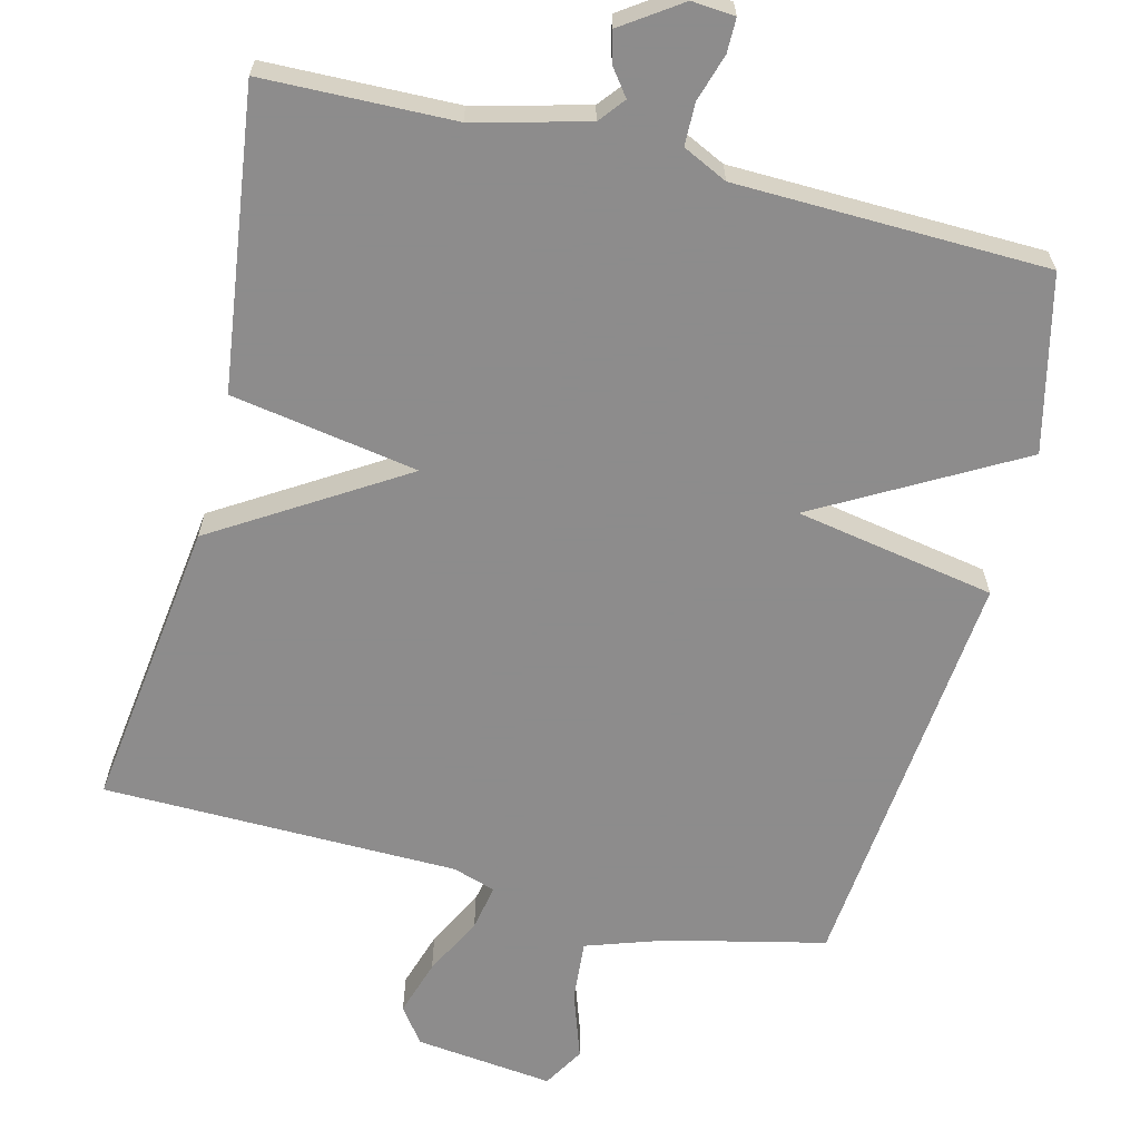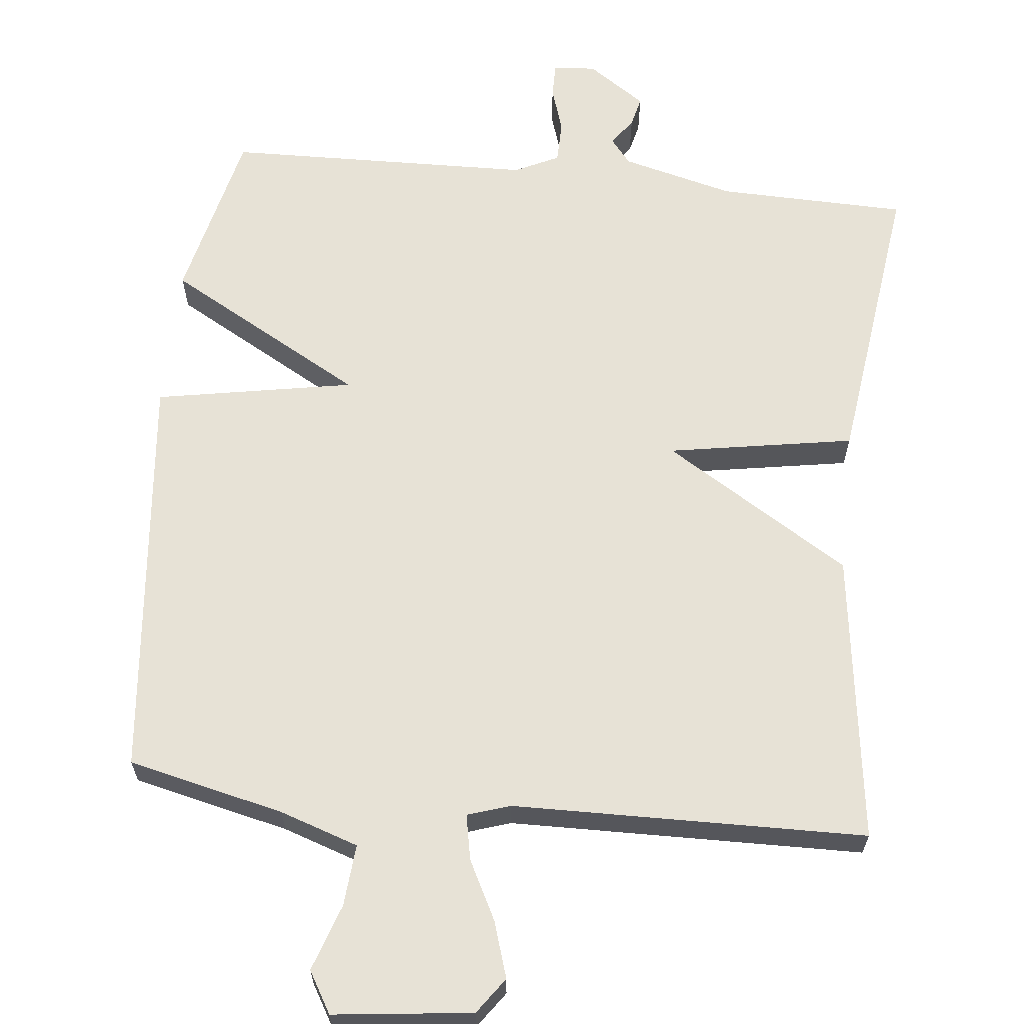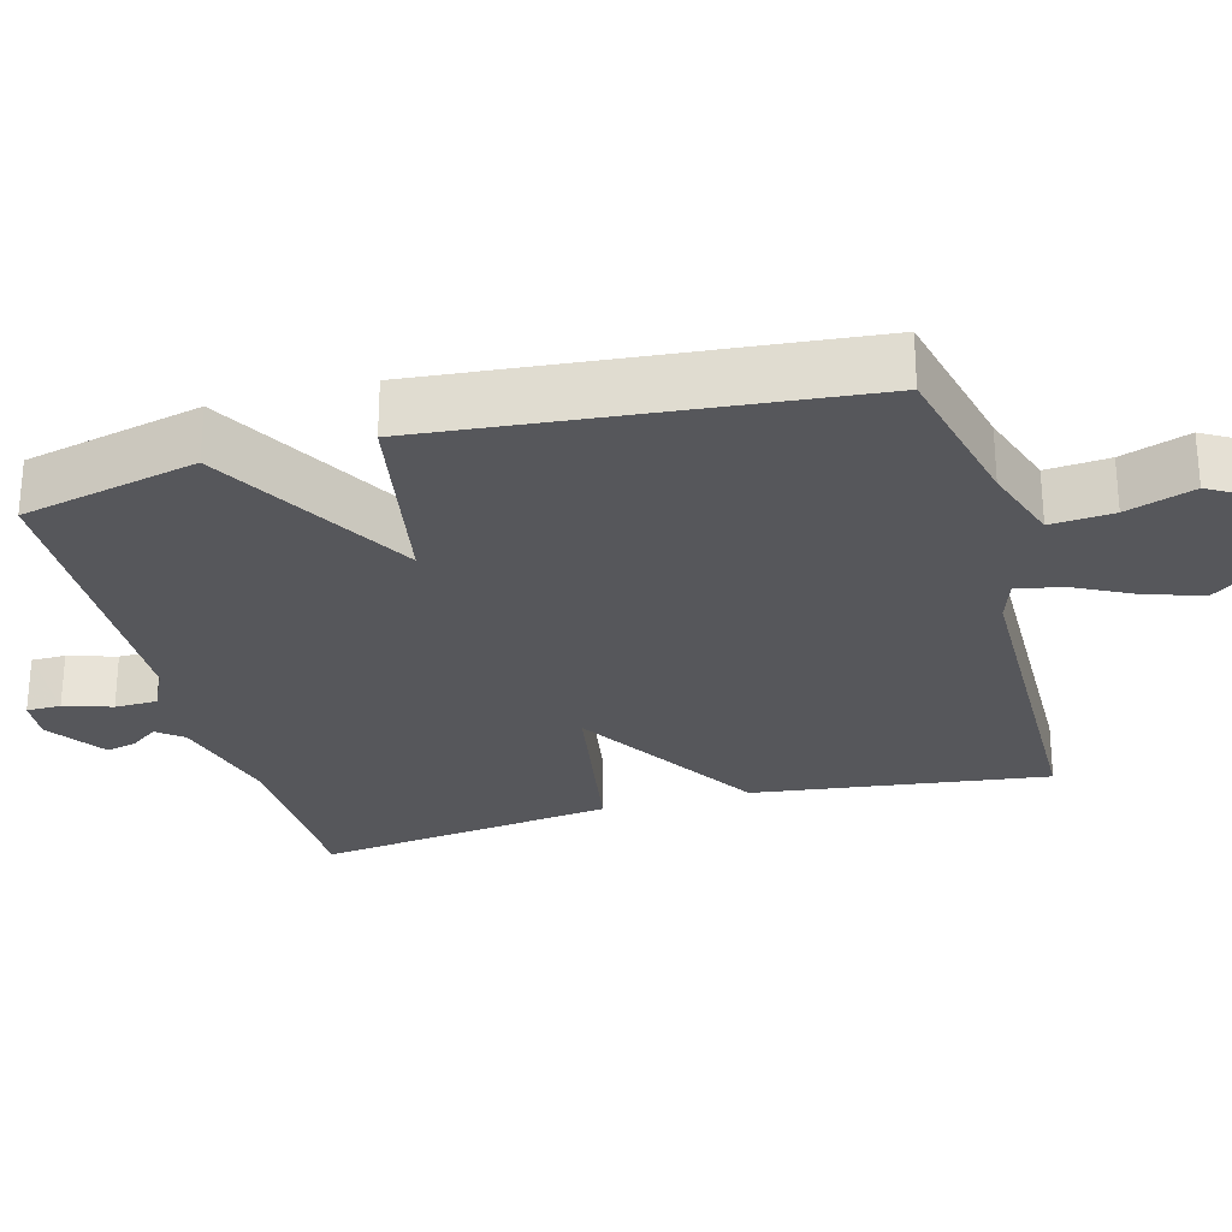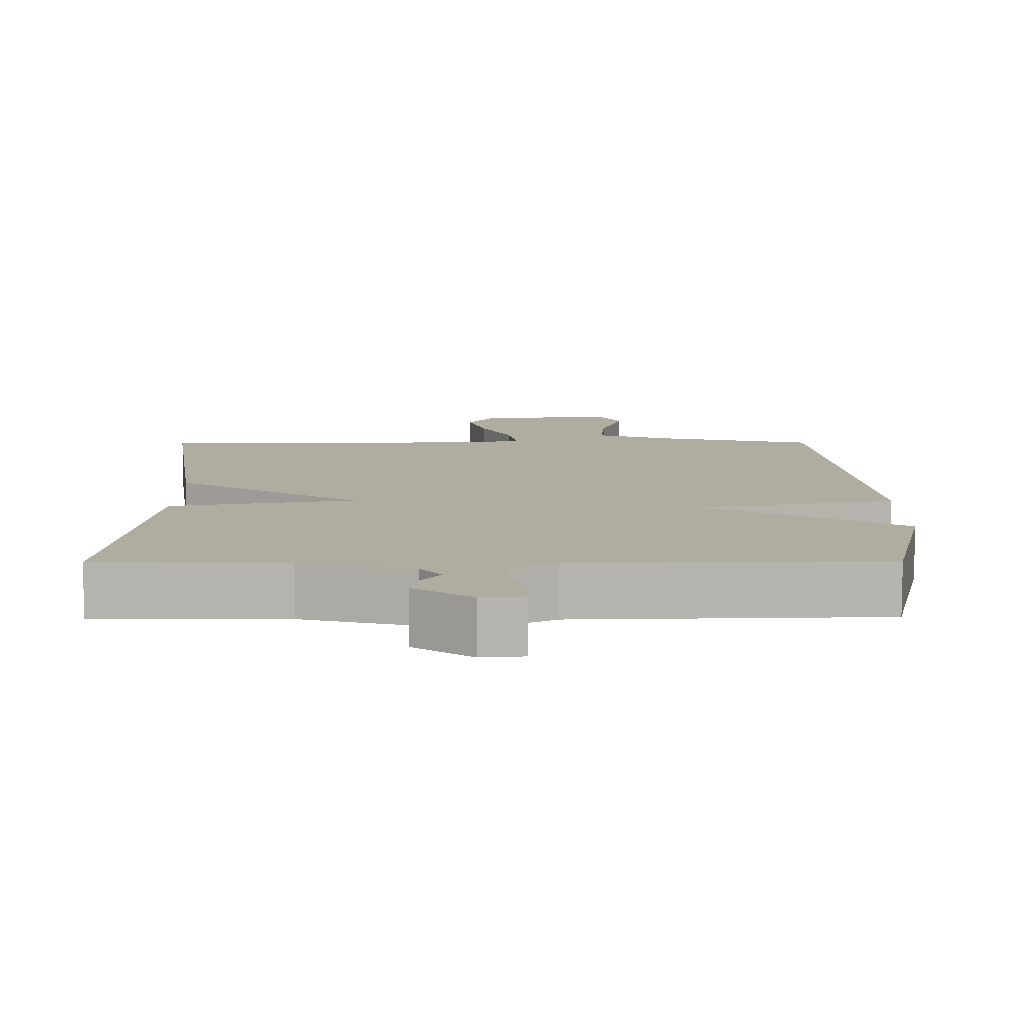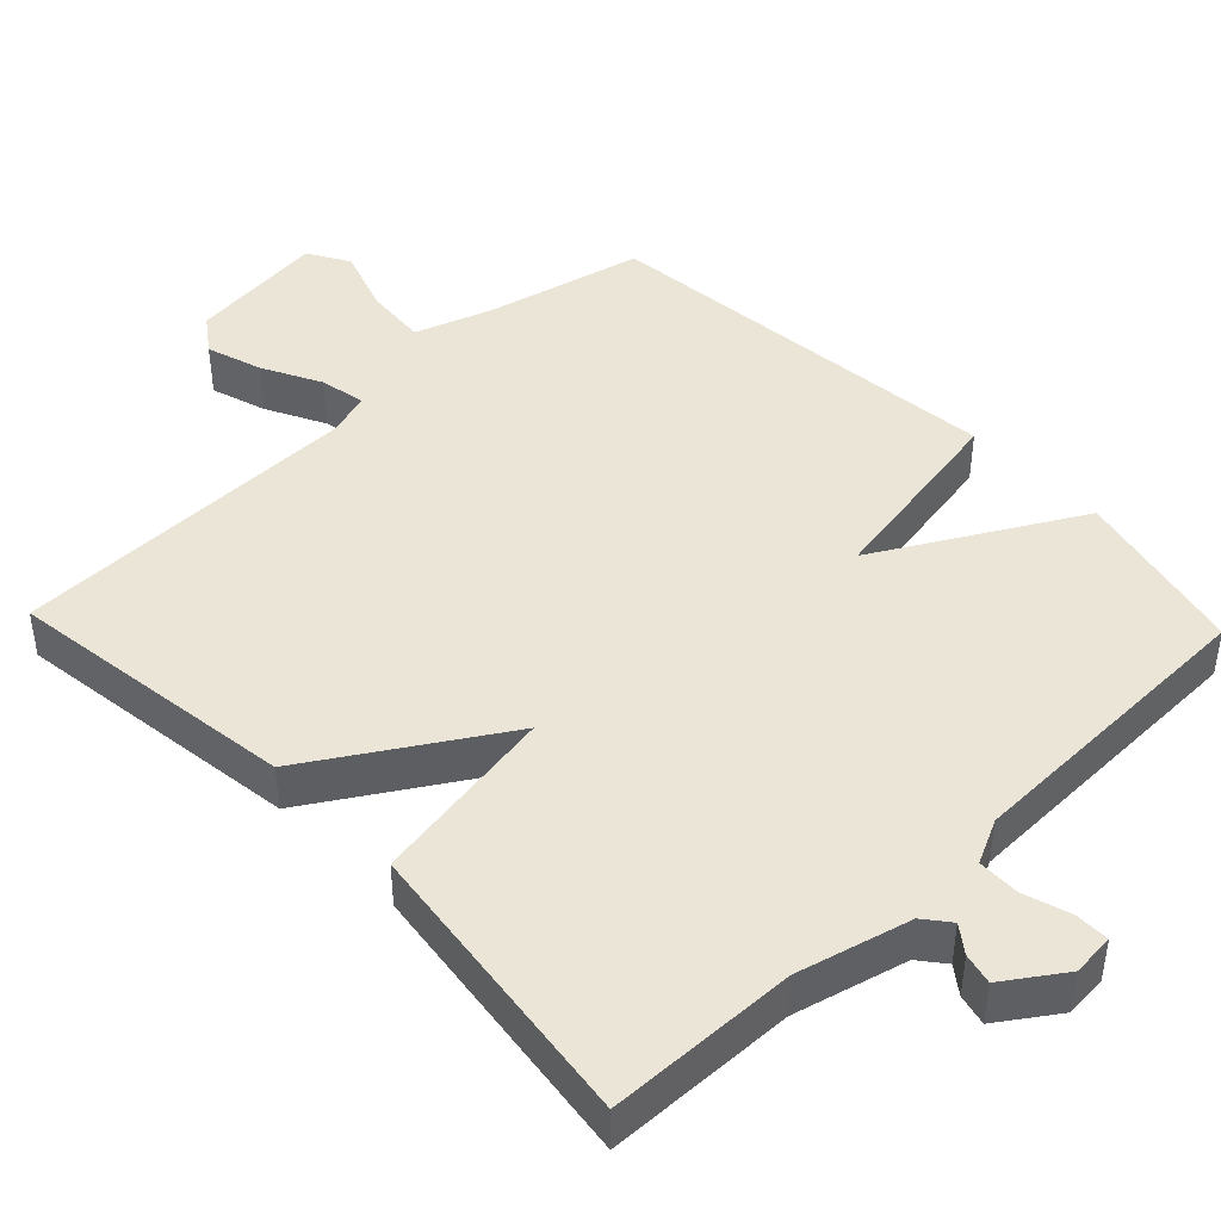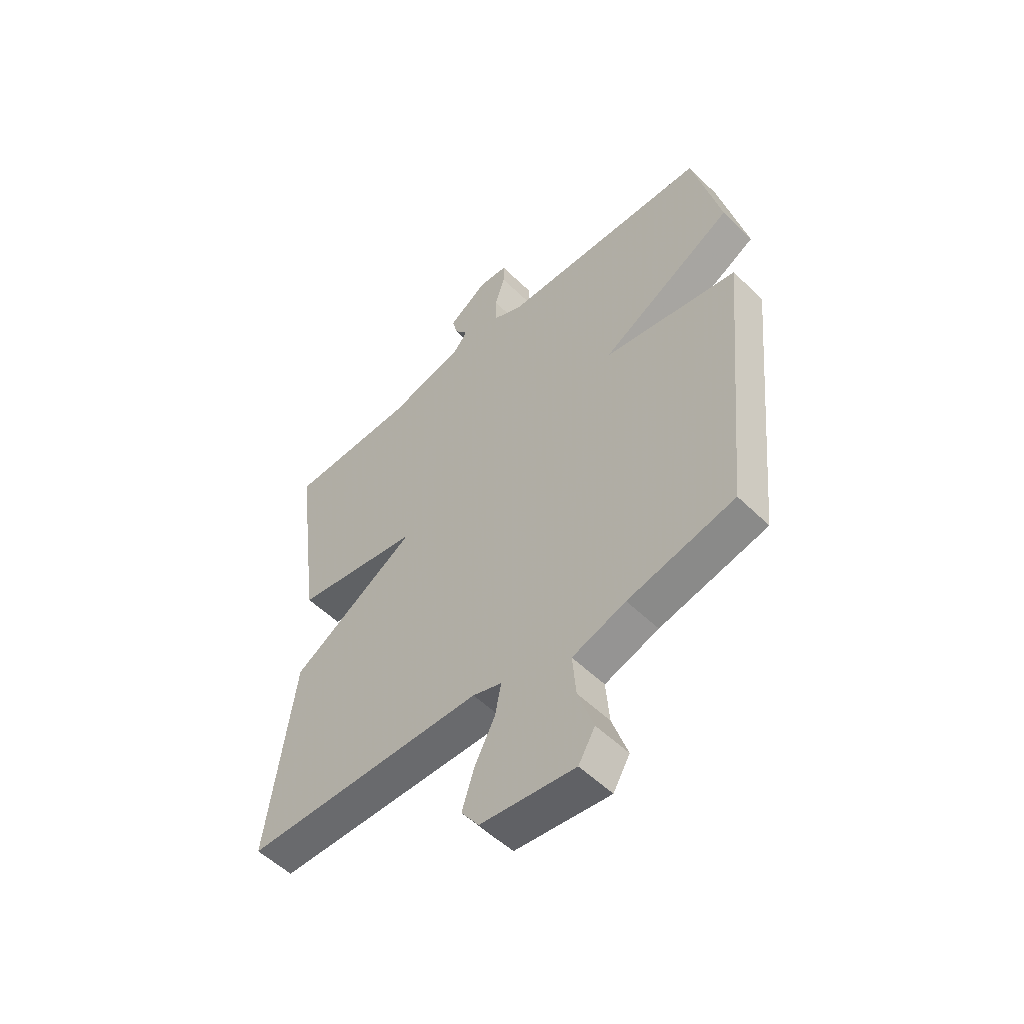
<metadata>
{"format":"obj","ext":"obj","renderer":"f3d","projection":"perspective","resolution":1024,"background":"white","views":[{"elev":-64.3,"azim":-14.0,"up":"+Y"},{"elev":63.7,"azim":-174.0,"up":"+Y"},{"elev":-27.2,"azim":105.3,"up":"+Y"},{"elev":9.9,"azim":-0.5,"up":"+Y"},{"elev":44.1,"azim":-43.7,"up":"+Y"},{"elev":-53.9,"azim":44.0,"up":"+Z"}]}
</metadata>
<code>
v -0.5 0.07 0.5
v -0.242 0.07 0.506
v -0.089 0.07 0.545
v -0.061 0.07 0.58
v -0.088 0.07 0.616
v -0.098 0.07 0.658
v -0.019 0.07 0.712
v 0.039 0.07 0.707
v 0.039 0.07 0.661
v 0.019 0.07 0.597
v 0.02 0.07 0.54
v 0.08 0.07 0.511
v 0.5 0.07 0.5
v 0.555 0.07 0.263
v 0.285 0.07 0.112
v 0.555 0.07 0.063
v 0.5 0.07 -0.5
v 0.287 0.07 -0.549
v 0.18 0.07 -0.585
v 0.187 0.07 -0.669
v 0.218 0.07 -0.76
v 0.185 0.07 -0.816
v -0.003 0.07 -0.794
v -0.038 0.07 -0.745
v -0.014 0.07 -0.669
v 0.027 0.07 -0.589
v 0.039 0.07 -0.527
v -0.019 0.07 -0.508
v -0.5 0.07 -0.5
v -0.447 0.07 -0.104
v -0.194 0.07 0.053
v -0.447 0.07 0.096
v -0.5 0 0.5
v -0.242 0 0.506
v -0.089 0 0.545
v -0.061 0 0.58
v -0.088 0 0.616
v -0.098 0 0.658
v -0.019 0 0.712
v 0.039 0 0.707
v 0.039 0 0.661
v 0.019 0 0.597
v 0.02 0 0.54
v 0.08 0 0.511
v 0.5 0 0.5
v 0.555 0 0.263
v 0.285 0 0.112
v 0.555 0 0.063
v 0.5 0 -0.5
v 0.287 0 -0.549
v 0.18 0 -0.585
v 0.187 0 -0.669
v 0.218 0 -0.76
v 0.185 0 -0.816
v -0.003 0 -0.794
v -0.038 0 -0.745
v -0.014 0 -0.669
v 0.027 0 -0.589
v 0.039 0 -0.527
v -0.019 0 -0.508
v -0.5 0 -0.5
v -0.447 0 -0.104
v -0.194 0 0.053
v -0.447 0 0.096
f 31 32 1 2
f 28 29 30 31
f 31 2 3
f 28 31 3
f 27 28 3
f 24 25 26
f 23 24 26
f 22 23 26
f 21 22 26
f 20 21 26
f 19 20 26 27
f 27 3 4
f 19 27 4
f 18 19 4
f 15 16 17 18
f 12 13 14 15
f 11 12 15 18
f 8 9 10
f 7 8 10
f 6 7 10
f 5 6 10
f 4 5 10
f 4 10 11
f 4 11 18
f 34 33 64 63
f 63 62 61 60
f 35 34 63
f 35 63 60
f 35 60 59
f 58 57 56
f 58 56 55
f 58 55 54
f 58 54 53
f 58 53 52
f 59 58 52 51
f 36 35 59
f 36 59 51
f 36 51 50
f 50 49 48 47
f 47 46 45 44
f 50 47 44 43
f 42 41 40
f 42 40 39
f 42 39 38
f 42 38 37
f 42 37 36
f 43 42 36
f 50 43 36
f 1 33 34 2
f 2 34 35 3
f 3 35 36 4
f 4 36 37 5
f 5 37 38 6
f 6 38 39 7
f 7 39 40 8
f 8 40 41 9
f 9 41 42 10
f 10 42 43 11
f 11 43 44 12
f 12 44 45 13
f 13 45 46 14
f 14 46 47 15
f 15 47 48 16
f 16 48 49 17
f 17 49 50 18
f 18 50 51 19
f 19 51 52 20
f 20 52 53 21
f 21 53 54 22
f 22 54 55 23
f 23 55 56 24
f 24 56 57 25
f 25 57 58 26
f 26 58 59 27
f 27 59 60 28
f 28 60 61 29
f 29 61 62 30
f 30 62 63 31
f 31 63 64 32
f 32 64 33 1

</code>
